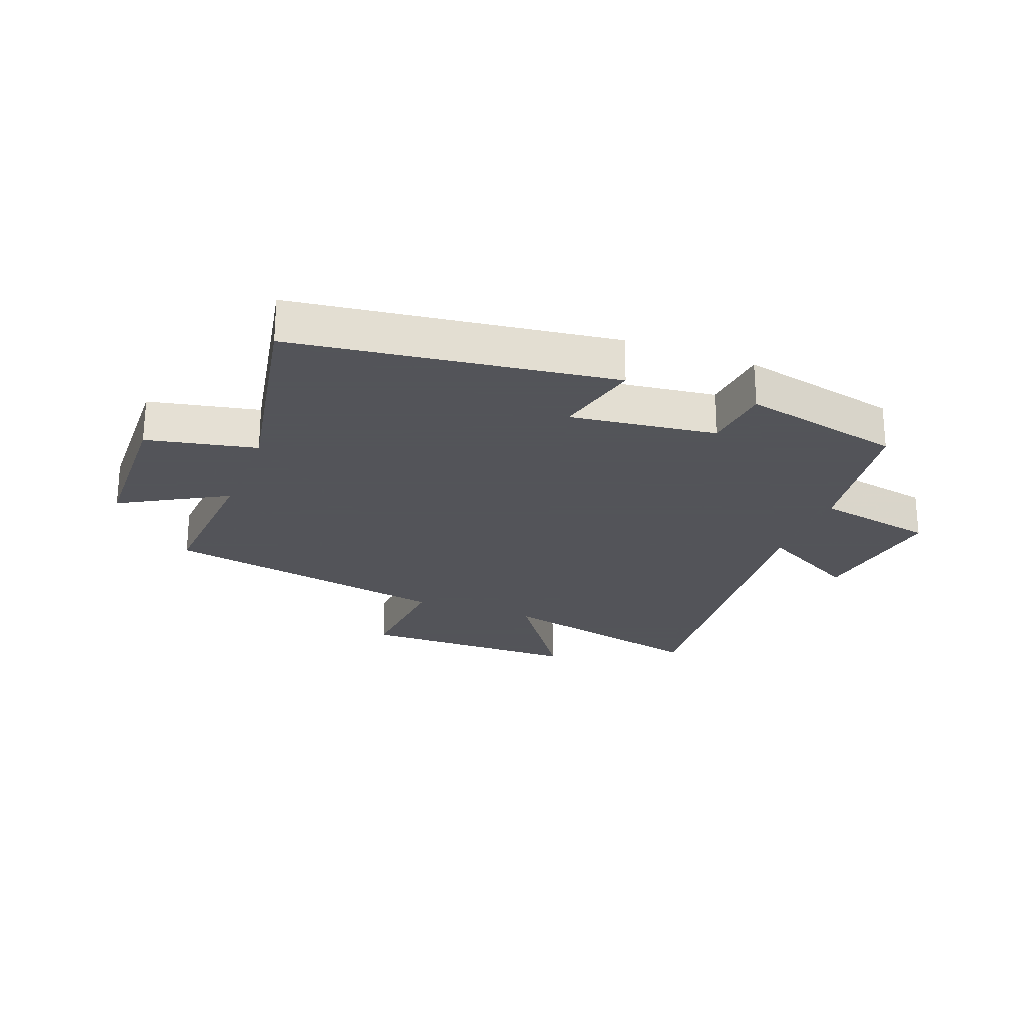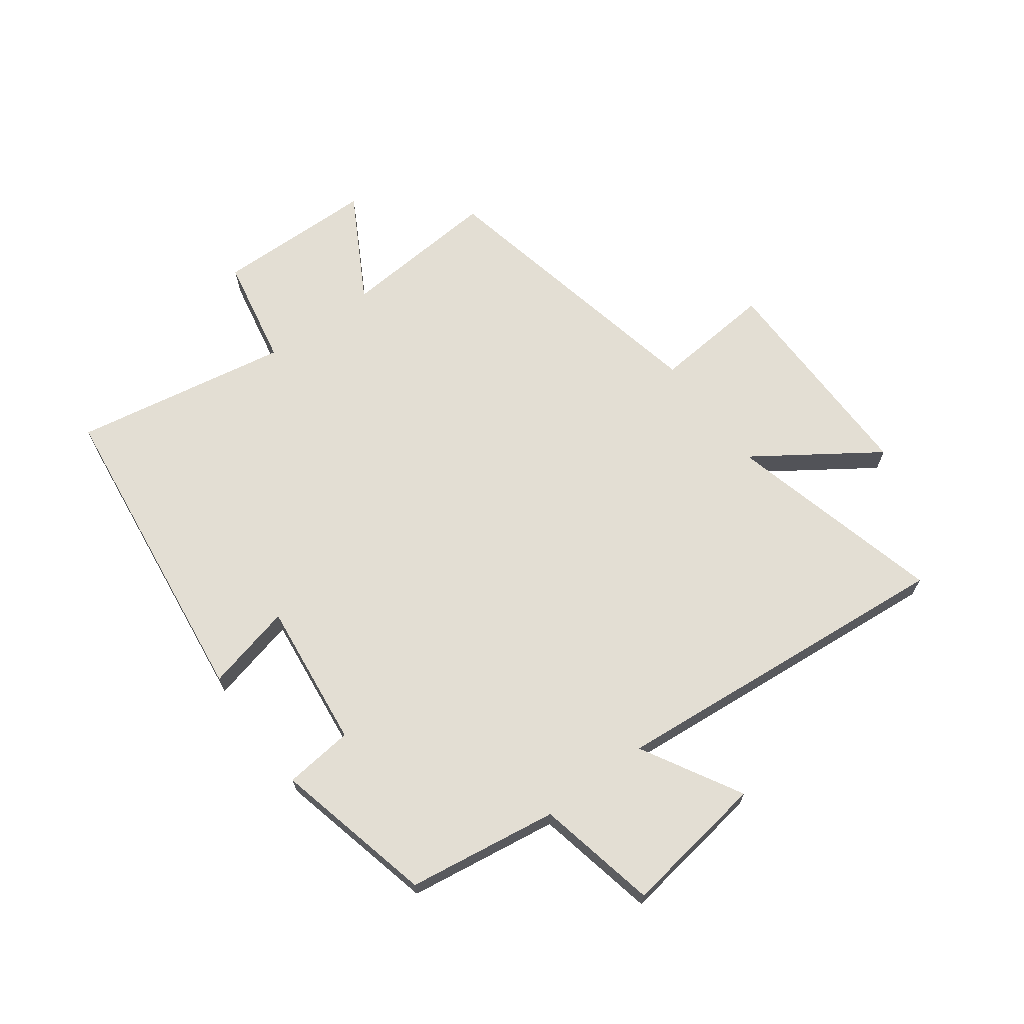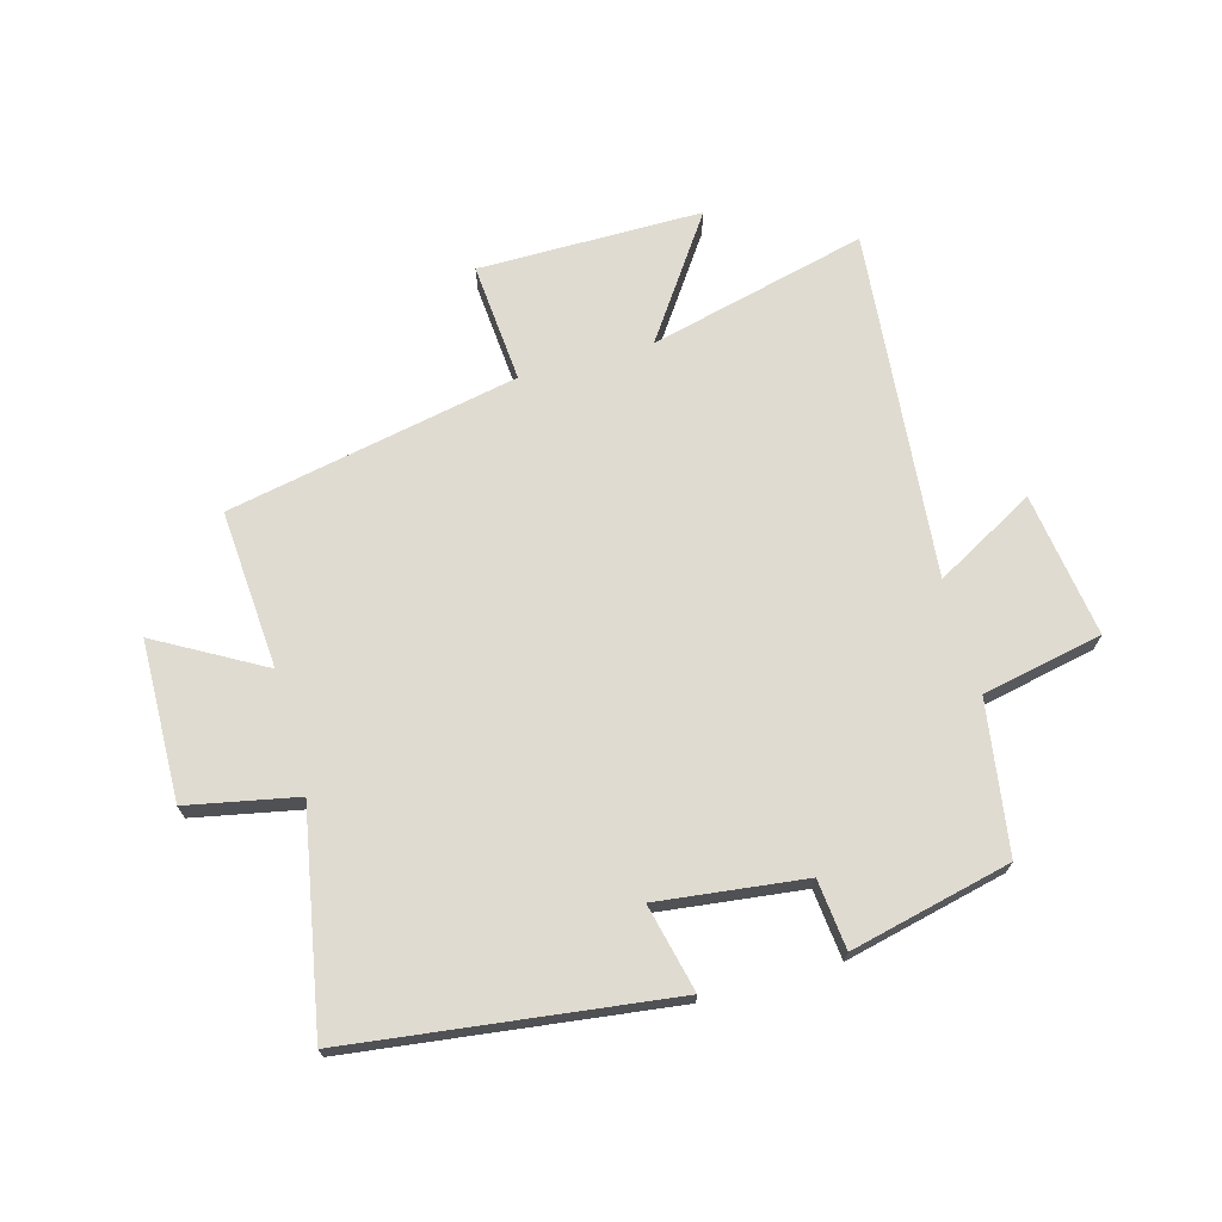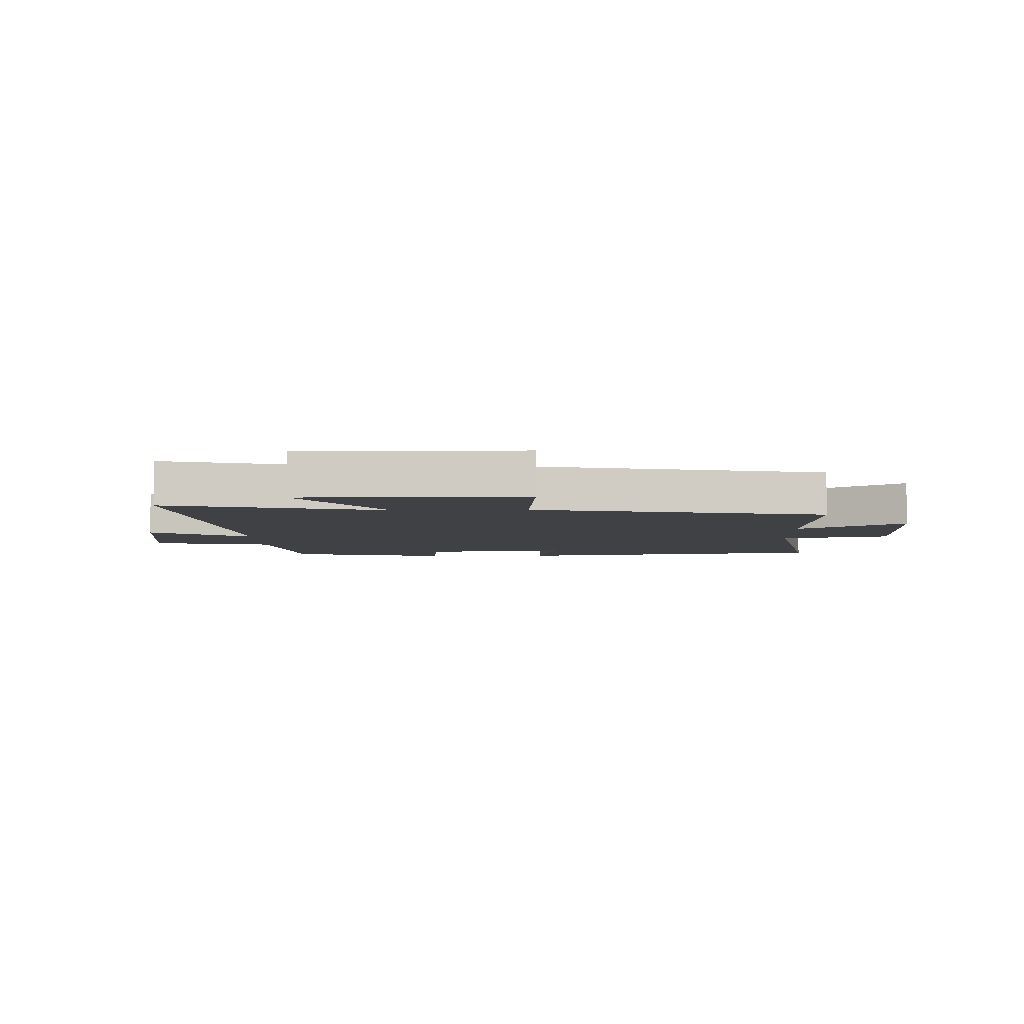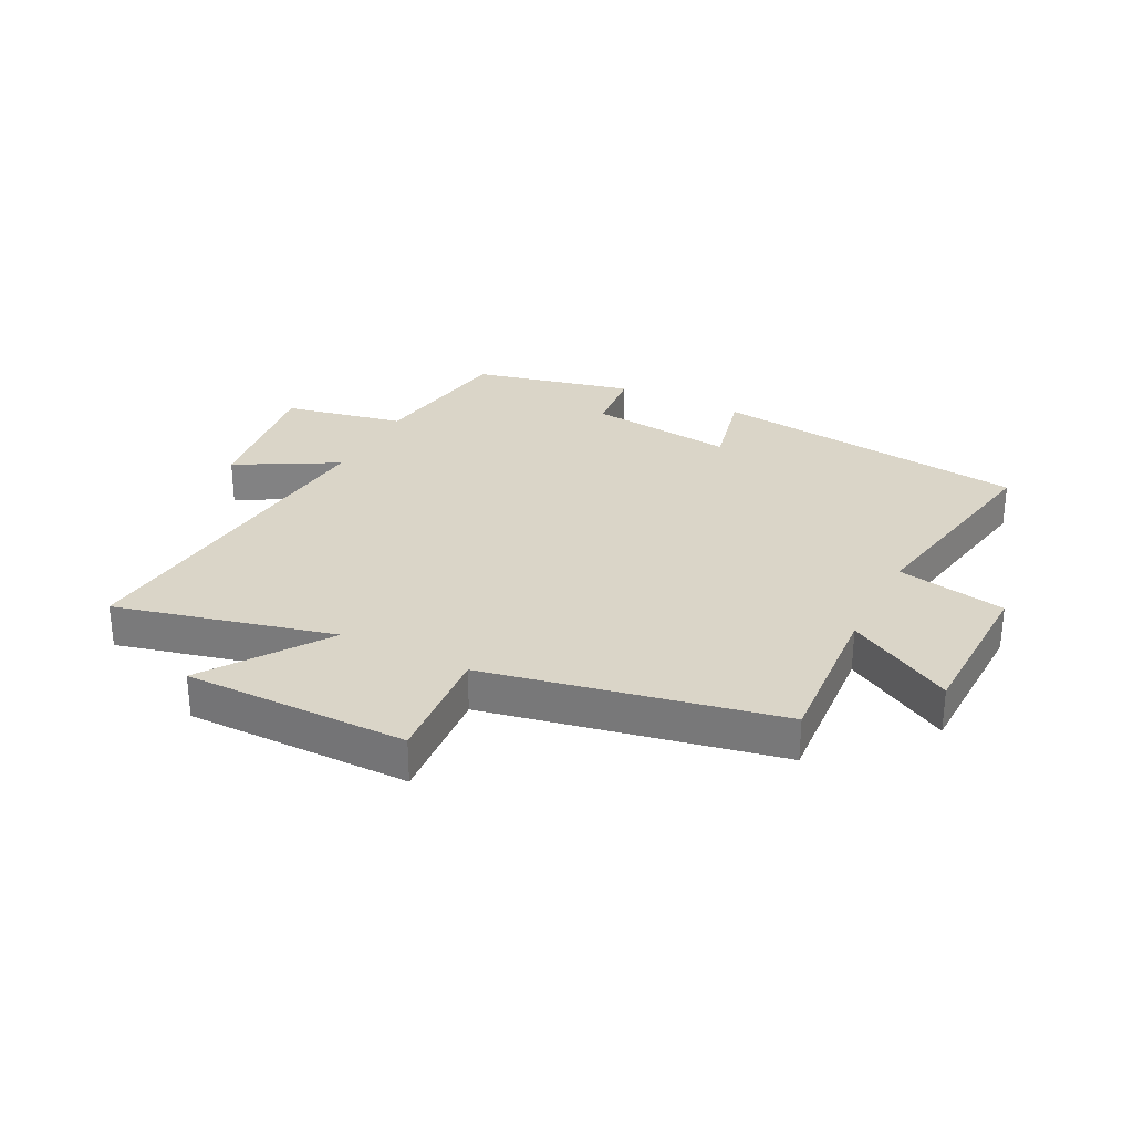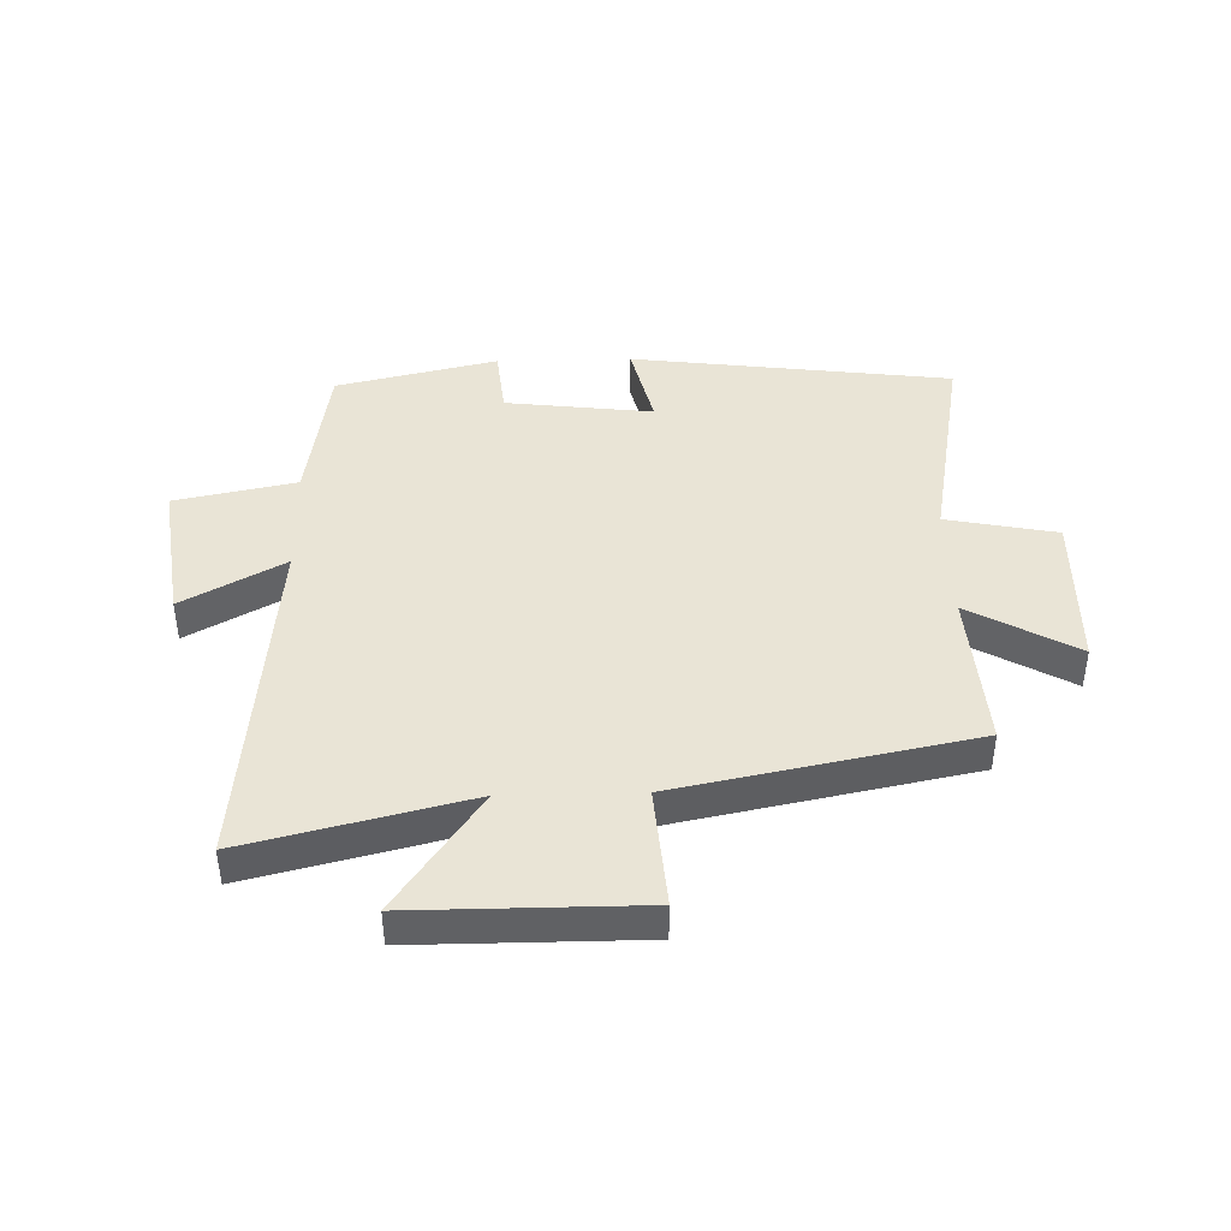
<metadata>
{"format":"obj","ext":"obj","renderer":"f3d","projection":"perspective","resolution":1024,"background":"white","views":[{"elev":-23.9,"azim":159.3,"up":"+Y"},{"elev":67.3,"azim":-126.8,"up":"+Y"},{"elev":70.0,"azim":164.4,"up":"+Y"},{"elev":-5.5,"azim":1.8,"up":"+Y"},{"elev":29.3,"azim":26.9,"up":"+Y"},{"elev":42.4,"azim":-1.5,"up":"+Y"}]}
</metadata>
<code>
v -0.556 0.07 0.59
v -0.19 0.07 0.5
v -0.33 0.07 0.702
v 0.046 0.07 0.702
v 0.03 0.07 0.5
v 0.519 0.07 0.402
v 0.5 0.07 0.135
v 0.678 0.07 0.236
v 0.684 0.07 -0.032
v 0.5 0.07 -0.069
v 0.567 0.07 -0.431
v 0.032 0.07 -0.5
v 0.066 0.07 -0.354
v -0.18 0.07 -0.384
v -0.192 0.07 -0.5
v -0.461 0.07 -0.438
v -0.5 0.07 -0.186
v -0.702 0.07 -0.145
v -0.668 0.07 0.097
v -0.5 0.07 0.004
v -0.556 0 0.59
v -0.19 0 0.5
v -0.33 0 0.702
v 0.046 0 0.702
v 0.03 0 0.5
v 0.519 0 0.402
v 0.5 0 0.135
v 0.678 0 0.236
v 0.684 0 -0.032
v 0.5 0 -0.069
v 0.567 0 -0.431
v 0.032 0 -0.5
v 0.066 0 -0.354
v -0.18 0 -0.384
v -0.192 0 -0.5
v -0.461 0 -0.438
v -0.5 0 -0.186
v -0.702 0 -0.145
v -0.668 0 0.097
v -0.5 0 0.004
f 17 18 19 20
f 15 16 17 20
f 14 15 20 1
f 13 14 1 2
f 10 11 12 13
f 10 13 2
f 7 8 9 10
f 7 10 2 3
f 5 6 7
f 5 7 3
f 3 4 5
f 40 39 38 37
f 40 37 36 35
f 21 40 35 34
f 22 21 34 33
f 33 32 31 30
f 22 33 30
f 30 29 28 27
f 23 22 30 27
f 27 26 25
f 23 27 25
f 25 24 23
f 1 21 22 2
f 2 22 23 3
f 3 23 24 4
f 4 24 25 5
f 5 25 26 6
f 6 26 27 7
f 7 27 28 8
f 8 28 29 9
f 9 29 30 10
f 10 30 31 11
f 11 31 32 12
f 12 32 33 13
f 13 33 34 14
f 14 34 35 15
f 15 35 36 16
f 16 36 37 17
f 17 37 38 18
f 18 38 39 19
f 19 39 40 20
f 20 40 21 1

</code>
